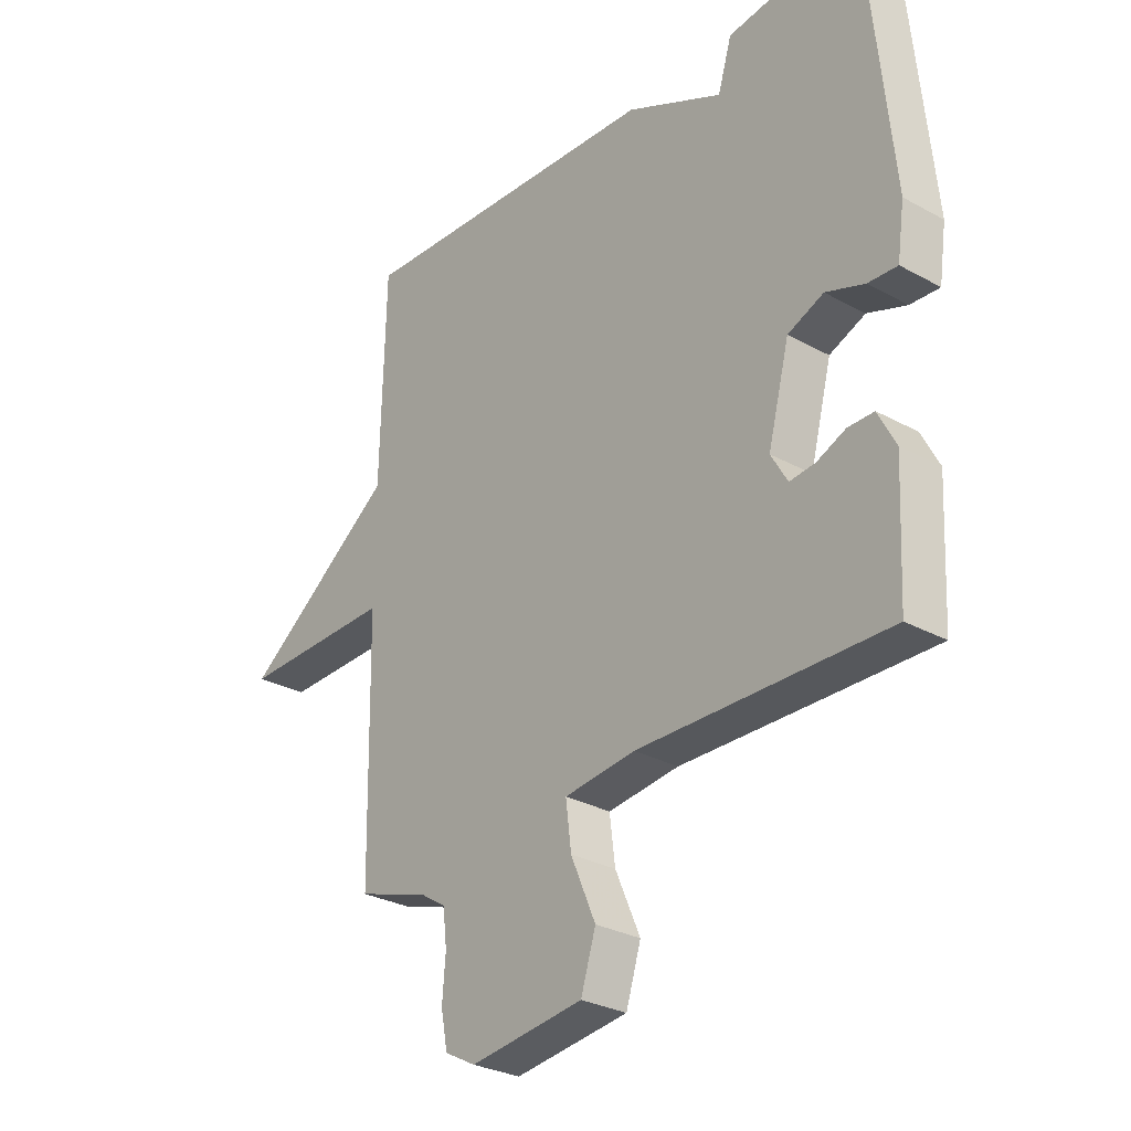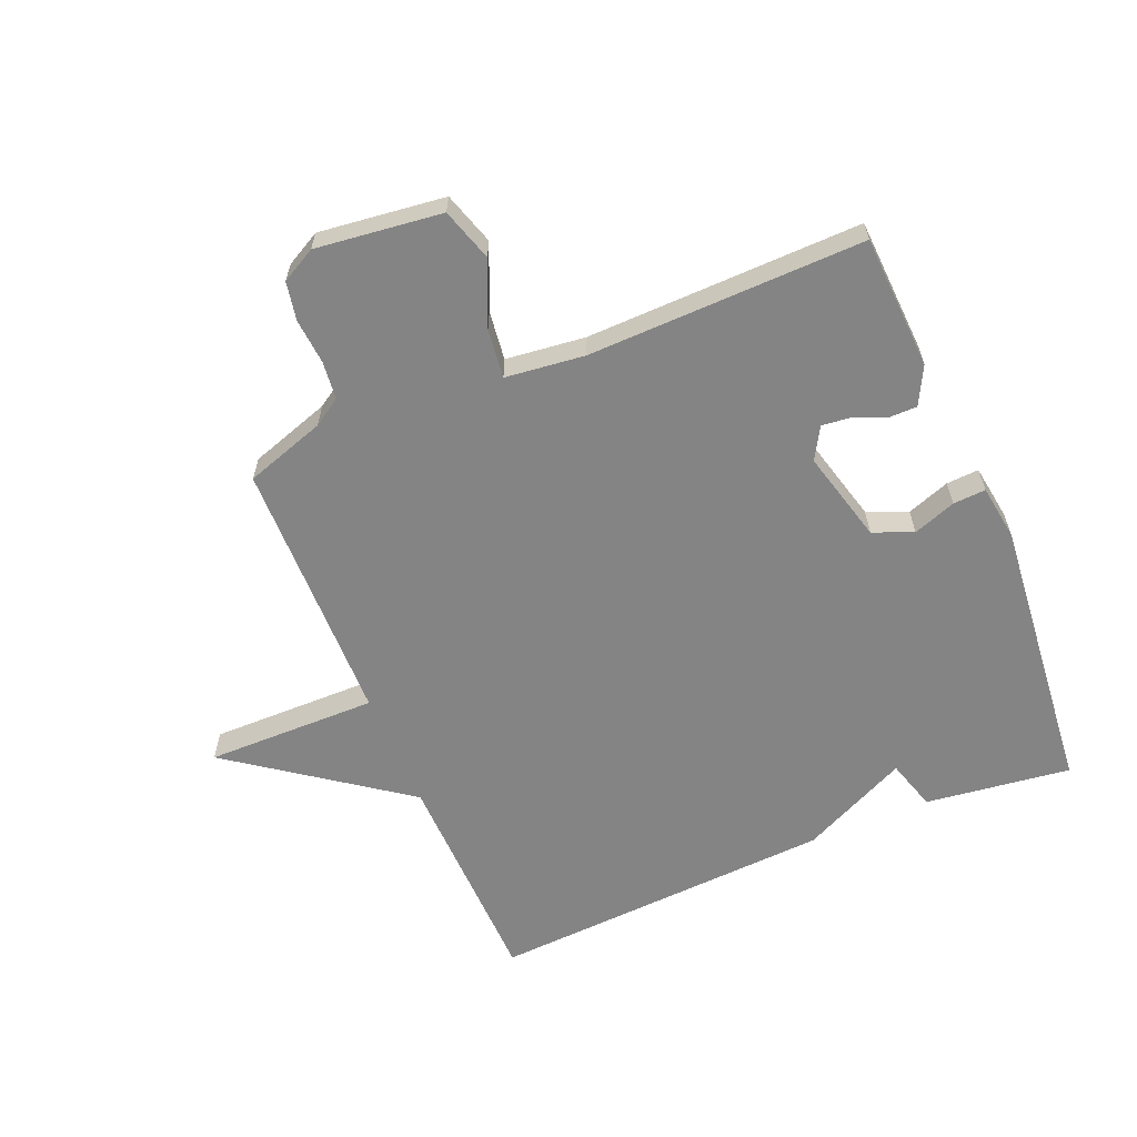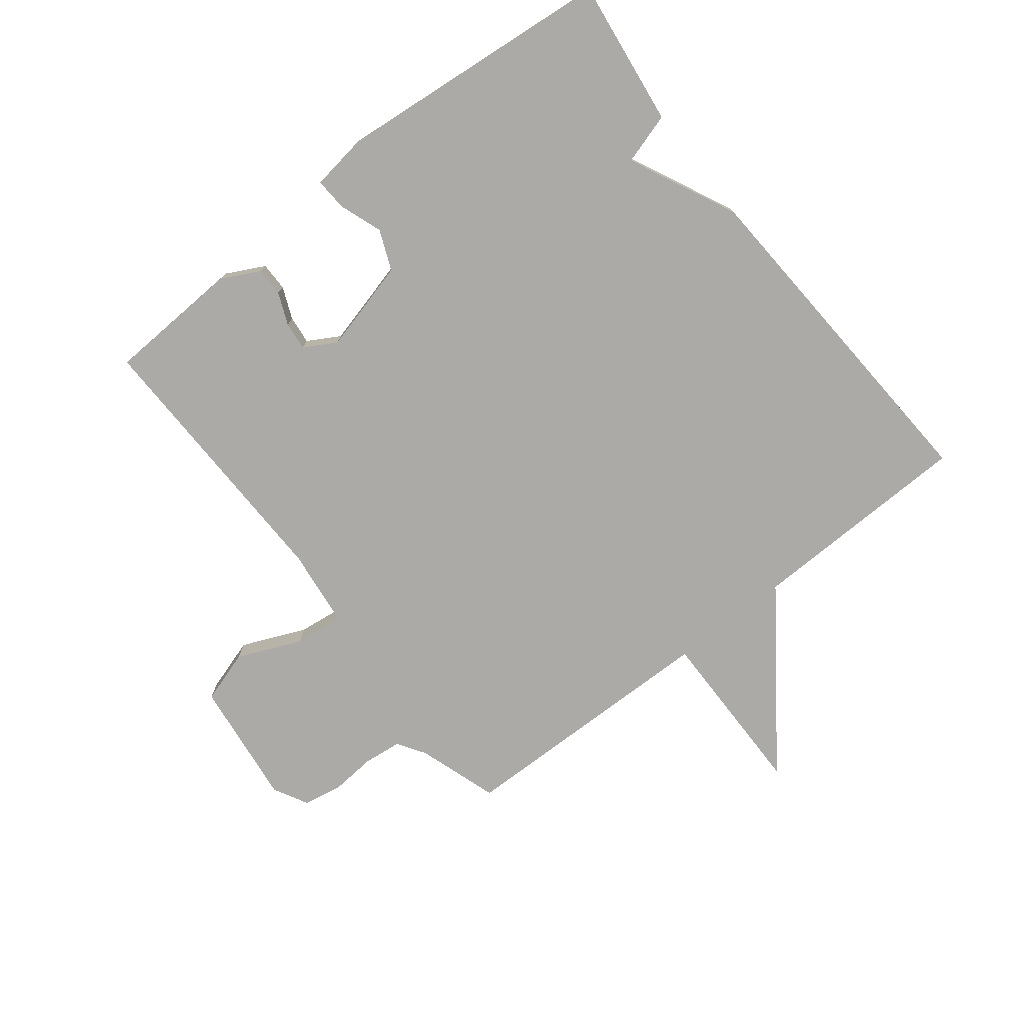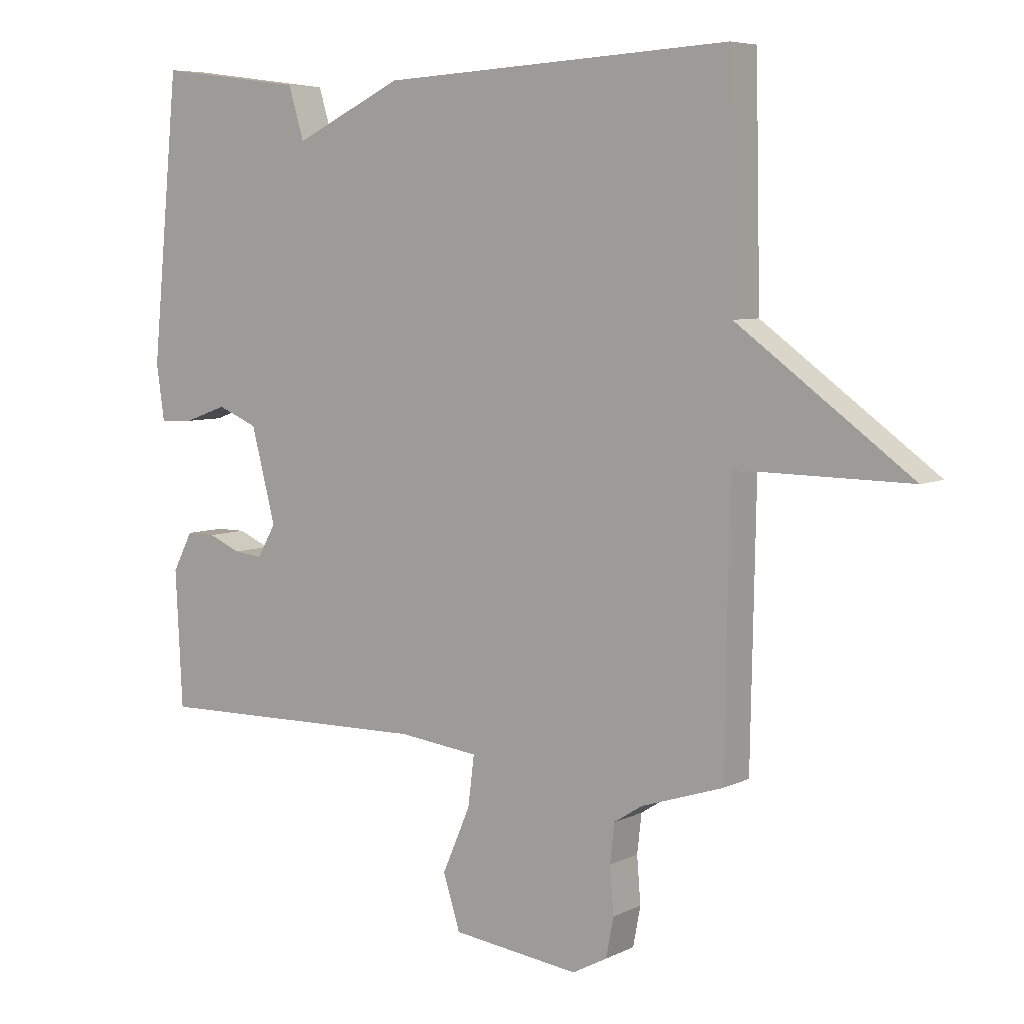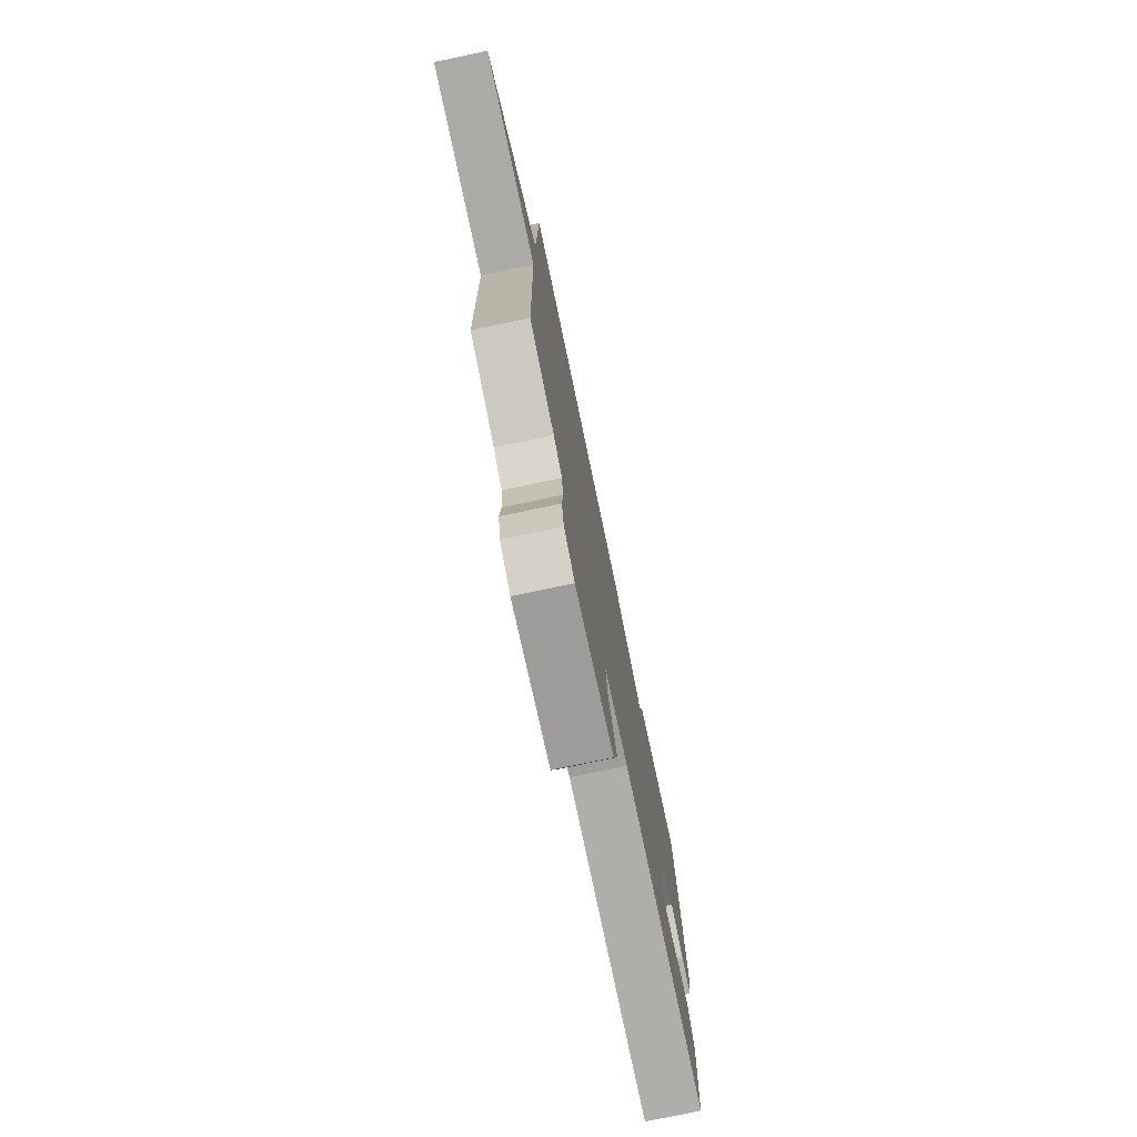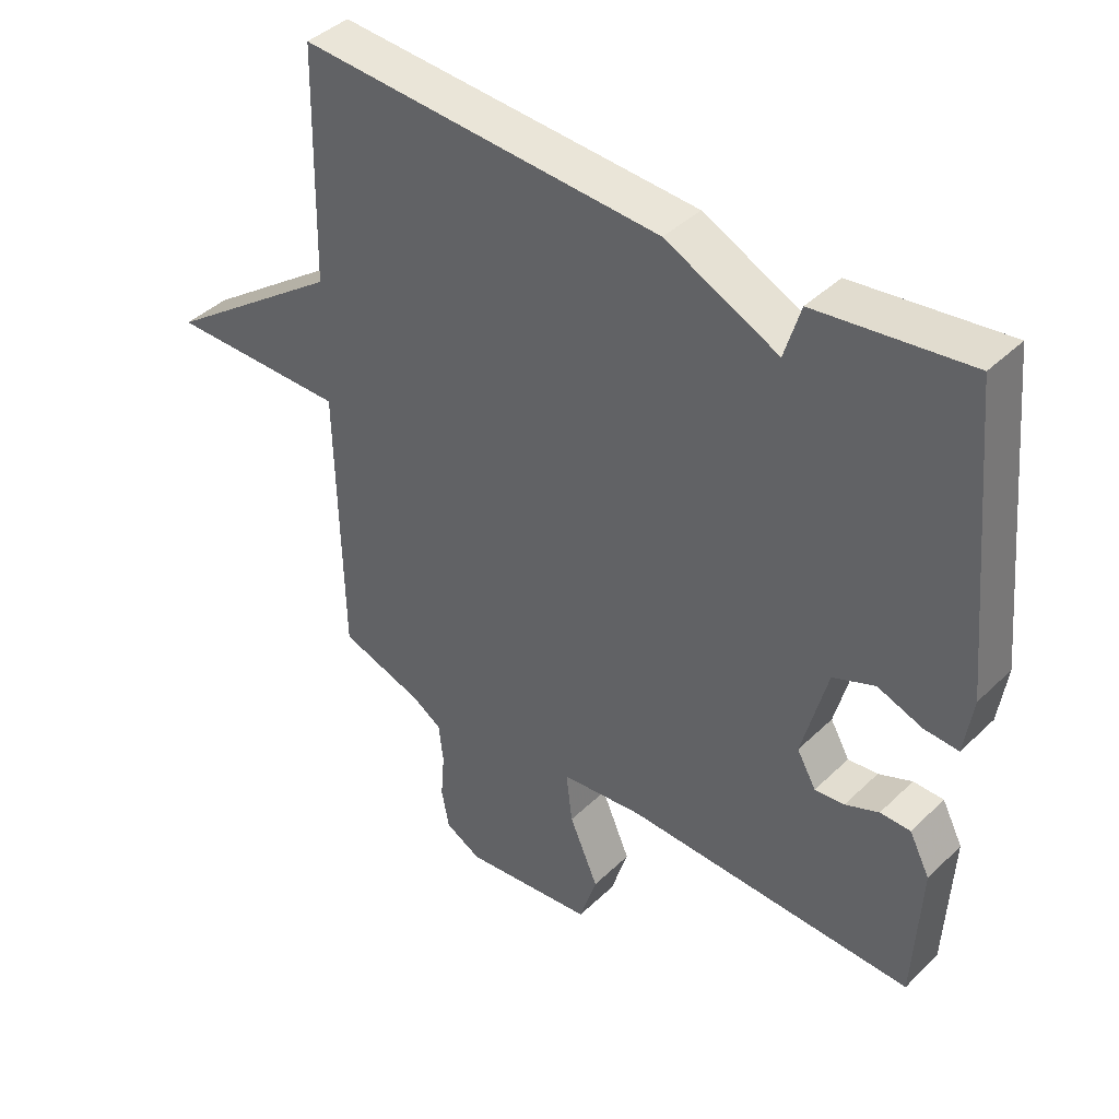
<metadata>
{"format":"obj","ext":"obj","renderer":"f3d","projection":"perspective","resolution":1024,"background":"white","views":[{"elev":-29.1,"azim":-129.3,"up":"+Z"},{"elev":-61.5,"azim":-157.2,"up":"+Y"},{"elev":-76.1,"azim":-51.8,"up":"+Y"},{"elev":6.4,"azim":35.8,"up":"+Z"},{"elev":-76.7,"azim":101.9,"up":"+Z"},{"elev":41.7,"azim":-138.9,"up":"+Z"}]}
</metadata>
<code>
v -0.5 0.07 0.5
v -0.263 0.07 0.469
v -0.238 0.07 0.386
v -0.063 0.07 0.469
v 0.5 0.07 0.5
v 0.508 0.07 0.135
v 0.787 0.07 -0.068
v 0.508 0.07 -0.065
v 0.5 0.07 -0.5
v 0.369 0.07 -0.543
v 0.324 0.07 -0.572
v 0.317 0.07 -0.634
v 0.323 0.07 -0.708
v 0.311 0.07 -0.771
v 0.255 0.07 -0.801
v 0.05 0.07 -0.776
v 0.023 0.07 -0.69
v 0.068 0.07 -0.586
v 0.078 0.07 -0.506
v -0.051 0.07 -0.491
v -0.5 0.07 -0.5
v -0.511 0.07 -0.282
v -0.479 0.07 -0.22
v -0.432 0.07 -0.22
v -0.38 0.07 -0.242
v -0.334 0.07 -0.247
v -0.304 0.07 -0.195
v -0.343 0.07 -0.045
v -0.408 0.07 -0.018
v -0.478 0.07 -0.043
v -0.531 0.07 -0.046
v -0.544 0.07 0.044
v -0.5 0 0.5
v -0.263 0 0.469
v -0.238 0 0.386
v -0.063 0 0.469
v 0.5 0 0.5
v 0.508 0 0.135
v 0.787 0 -0.068
v 0.508 0 -0.065
v 0.5 0 -0.5
v 0.369 0 -0.543
v 0.324 0 -0.572
v 0.317 0 -0.634
v 0.323 0 -0.708
v 0.311 0 -0.771
v 0.255 0 -0.801
v 0.05 0 -0.776
v 0.023 0 -0.69
v 0.068 0 -0.586
v 0.078 0 -0.506
v -0.051 0 -0.491
v -0.5 0 -0.5
v -0.511 0 -0.282
v -0.479 0 -0.22
v -0.432 0 -0.22
v -0.38 0 -0.242
v -0.334 0 -0.247
v -0.304 0 -0.195
v -0.343 0 -0.045
v -0.408 0 -0.018
v -0.478 0 -0.043
v -0.531 0 -0.046
v -0.544 0 0.044
f 1 2 3
f 32 1 3
f 31 32 3
f 30 31 3
f 29 30 3
f 4 5 6
f 3 4 6
f 29 3 6
f 28 29 6
f 27 28 6
f 26 27 6
f 23 24 25
f 22 23 25
f 21 22 25
f 20 21 25
f 19 20 25 26
f 16 17 18
f 15 16 18
f 14 15 18
f 13 14 18
f 12 13 18
f 11 12 18 19
f 19 26 6
f 11 19 6
f 10 11 6
f 6 7 8
f 6 8 9 10
f 35 34 33
f 35 33 64
f 35 64 63
f 35 63 62
f 35 62 61
f 38 37 36
f 38 36 35
f 38 35 61
f 38 61 60
f 38 60 59
f 38 59 58
f 57 56 55
f 57 55 54
f 57 54 53
f 57 53 52
f 58 57 52 51
f 50 49 48
f 50 48 47
f 50 47 46
f 50 46 45
f 50 45 44
f 51 50 44 43
f 38 58 51
f 38 51 43
f 38 43 42
f 40 39 38
f 42 41 40 38
f 1 33 34 2
f 2 34 35 3
f 3 35 36 4
f 4 36 37 5
f 5 37 38 6
f 6 38 39 7
f 7 39 40 8
f 8 40 41 9
f 9 41 42 10
f 10 42 43 11
f 11 43 44 12
f 12 44 45 13
f 13 45 46 14
f 14 46 47 15
f 15 47 48 16
f 16 48 49 17
f 17 49 50 18
f 18 50 51 19
f 19 51 52 20
f 20 52 53 21
f 21 53 54 22
f 22 54 55 23
f 23 55 56 24
f 24 56 57 25
f 25 57 58 26
f 26 58 59 27
f 27 59 60 28
f 28 60 61 29
f 29 61 62 30
f 30 62 63 31
f 31 63 64 32
f 32 64 33 1

</code>
